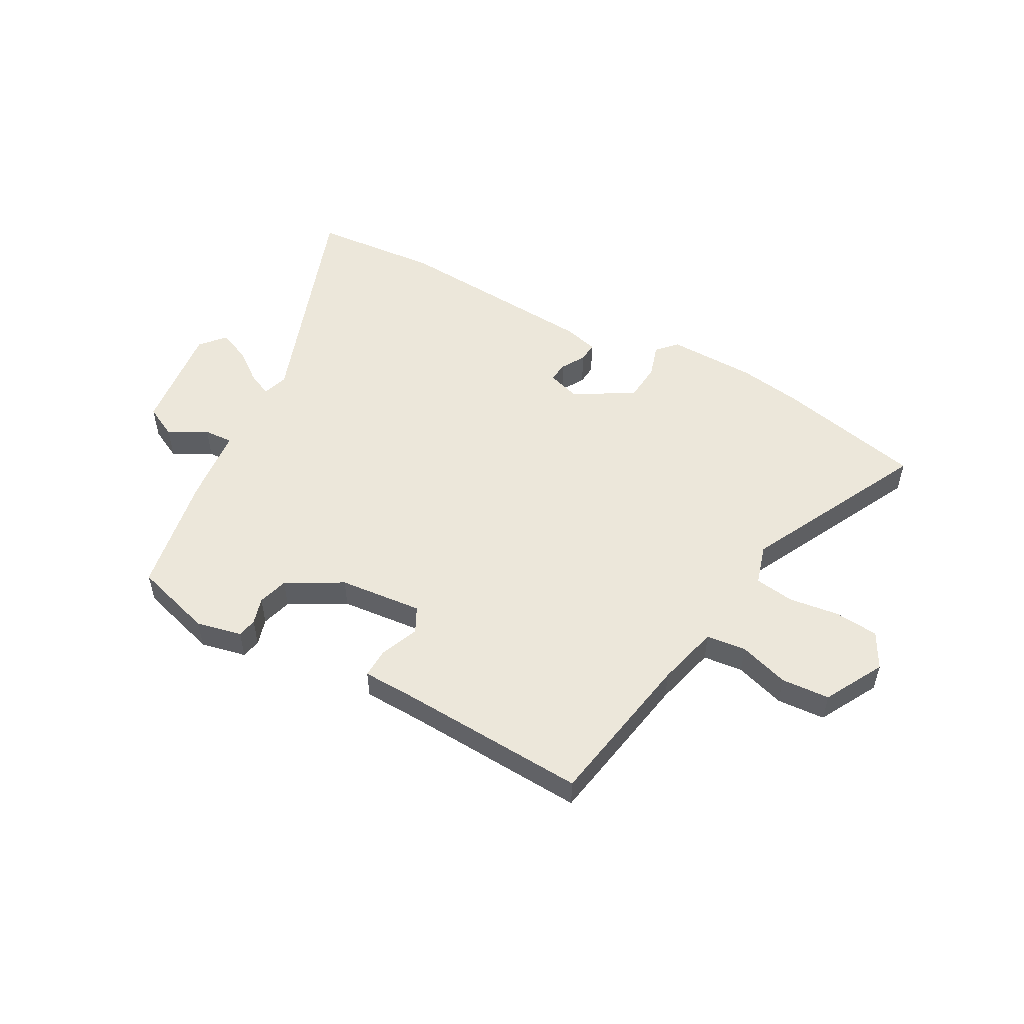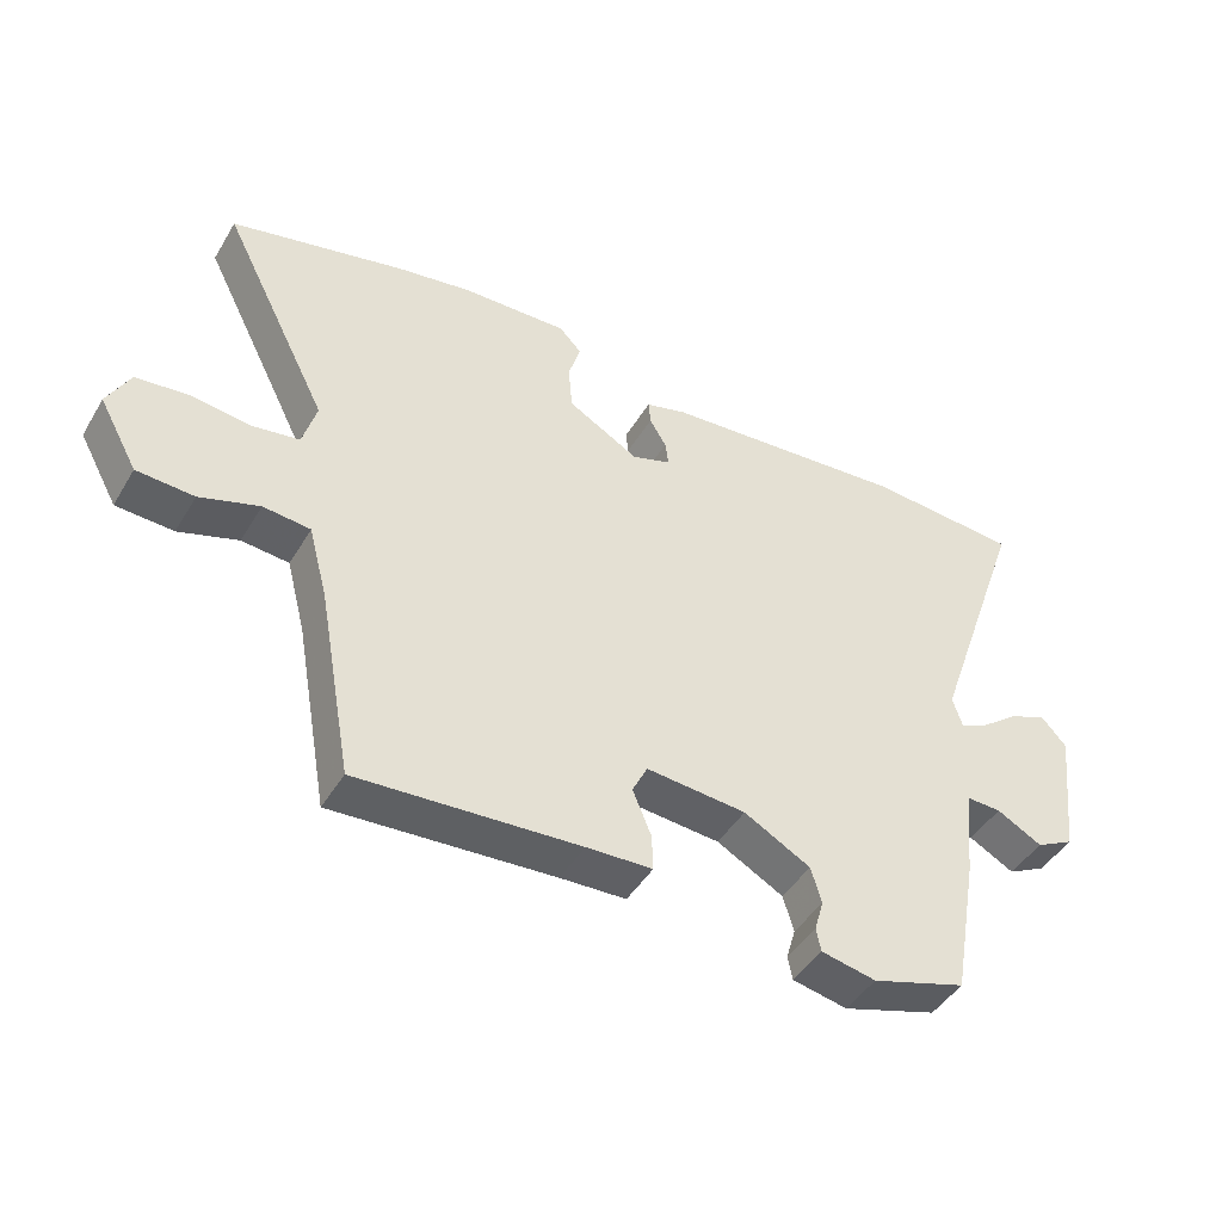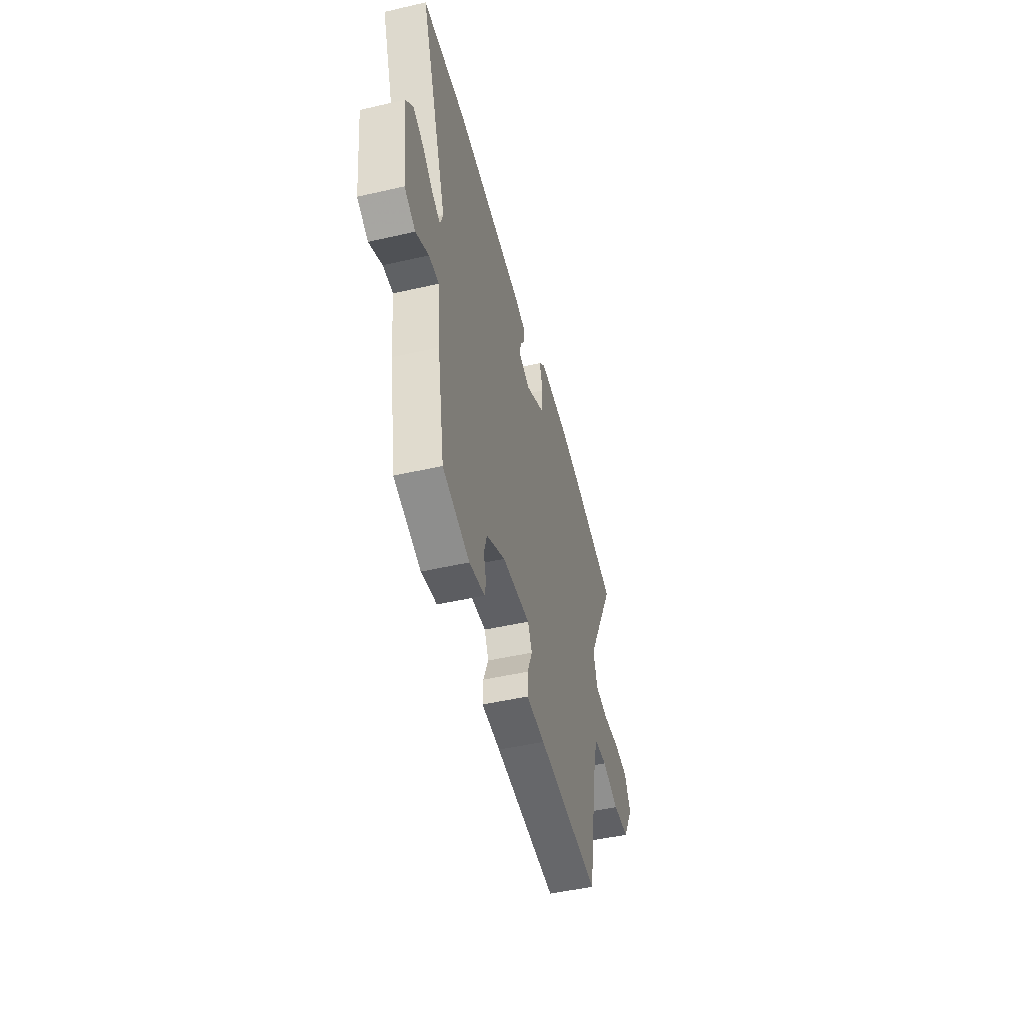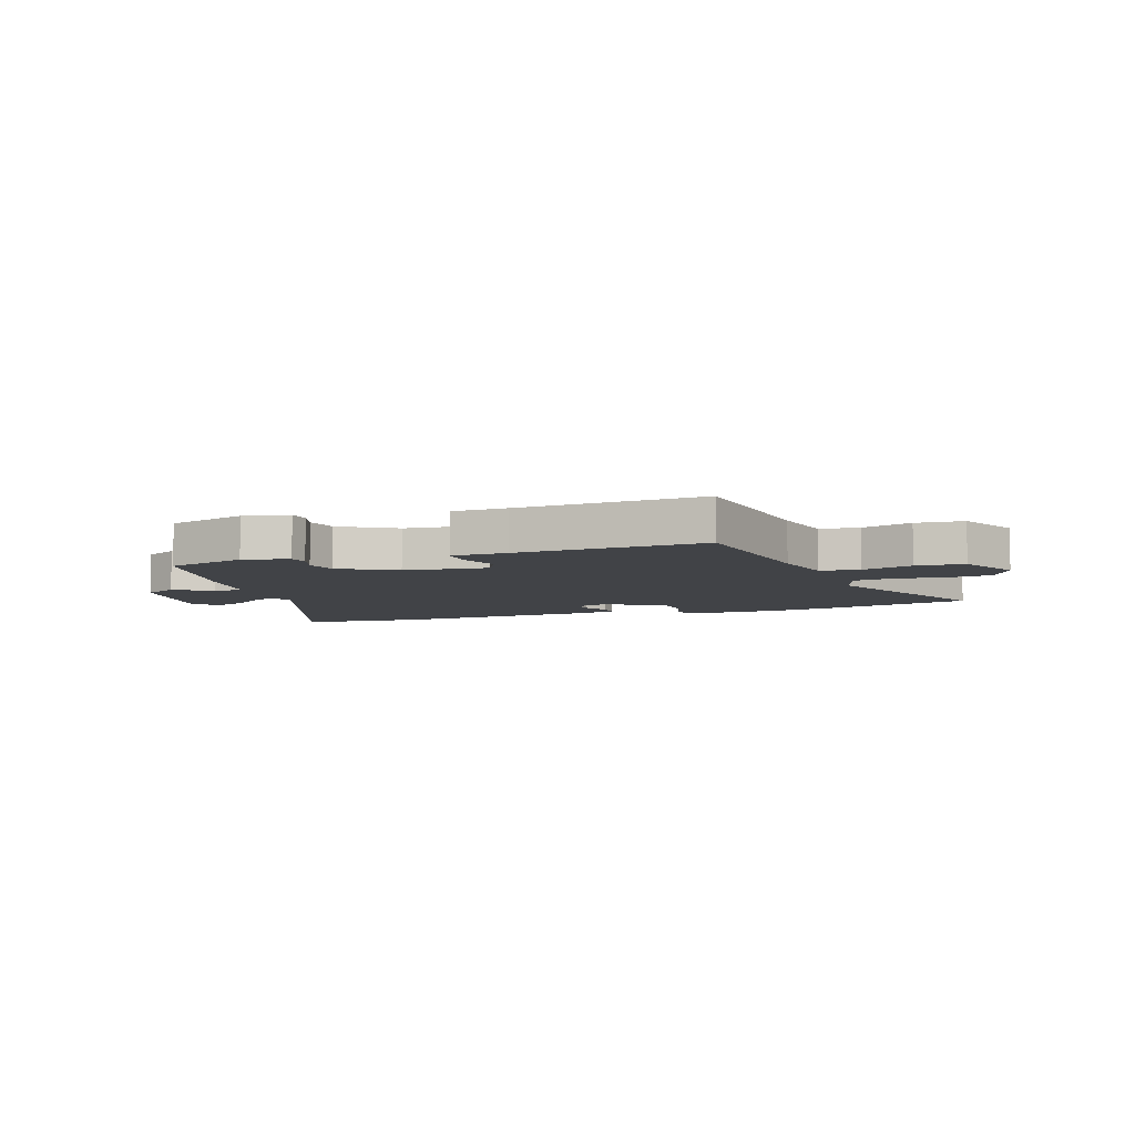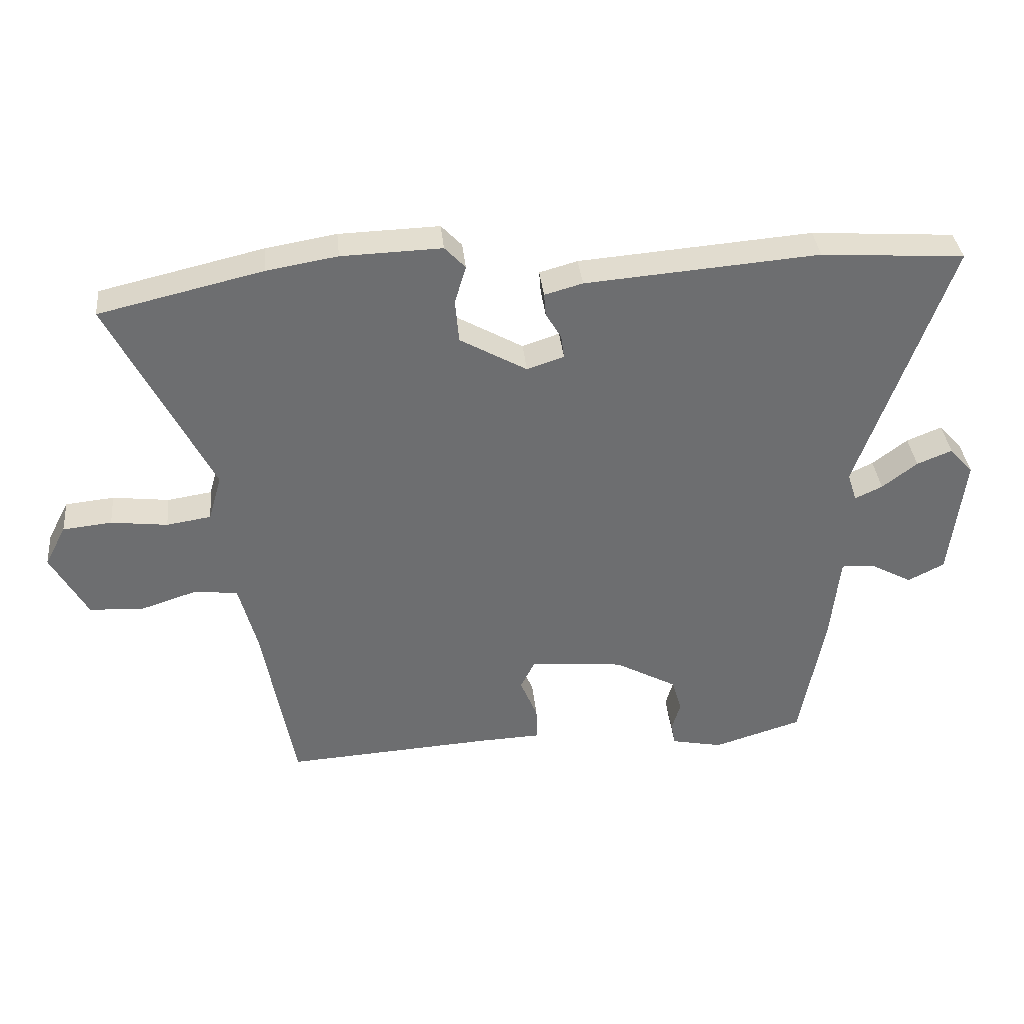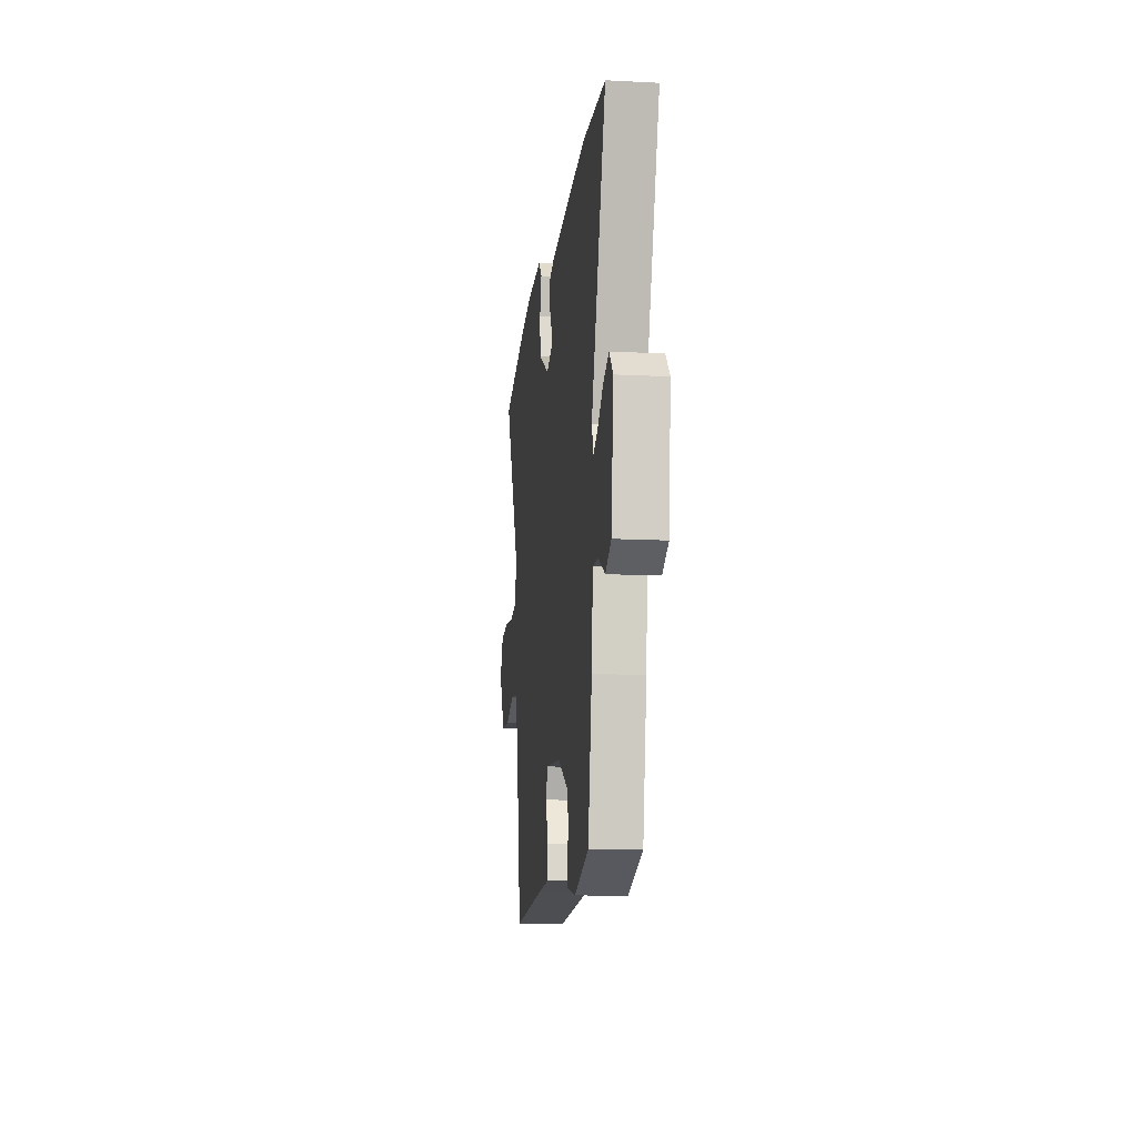
<metadata>
{"format":"obj","ext":"obj","renderer":"f3d","projection":"perspective","resolution":1024,"background":"white","views":[{"elev":52.2,"azim":-151.7,"up":"+Y"},{"elev":-45.1,"azim":-29.2,"up":"+Z"},{"elev":-48.7,"azim":104.3,"up":"+Z"},{"elev":-6.9,"azim":-162.5,"up":"+Y"},{"elev":36.2,"azim":-5.7,"up":"+Z"},{"elev":-13.4,"azim":83.4,"up":"+Z"}]}
</metadata>
<code>
v 0.459 0.07 0.503
v 0.688 0.07 0.487
v 0.543 0.07 0.074
v 0.558 0.07 0.028
v 0.602 0.07 0.049
v 0.658 0.07 0.092
v 0.714 0.07 0.115
v 0.752 0.07 0.073
v 0.729 0.07 -0.126
v 0.671 0.07 -0.156
v 0.603 0.07 -0.119
v 0.55 0.07 -0.117
v 0.536 0.07 -0.254
v 0.497 0.07 -0.471
v 0.355 0.07 -0.515
v 0.273 0.07 -0.498
v 0.266 0.07 -0.463
v 0.28 0.07 -0.415
v 0.264 0.07 -0.361
v 0.164 0.07 -0.306
v 0.014 0.07 -0.293
v -0.009 0.07 -0.339
v 0.019 0.07 -0.407
v 0.021 0.07 -0.461
v -0.078 0.07 -0.465
v -0.411 0.07 -0.486
v -0.462 0.07 -0.204
v -0.491 0.07 -0.093
v -0.562 0.07 -0.086
v -0.651 0.07 -0.115
v -0.737 0.07 -0.11
v -0.795 0.07 -0.005
v -0.761 0.07 0.06
v -0.683 0.07 0.068
v -0.593 0.07 0.057
v -0.522 0.07 0.068
v -0.501 0.07 0.141
v -0.663 0.07 0.462
v -0.402 0.07 0.523
v -0.289 0.07 0.542
v -0.129 0.07 0.547
v -0.096 0.07 0.512
v -0.114 0.07 0.451
v -0.108 0.07 0.382
v -0.001 0.07 0.321
v 0.058 0.07 0.341
v 0.053 0.07 0.378
v 0.028 0.07 0.42
v 0.025 0.07 0.456
v 0.086 0.07 0.473
v 0.459 0 0.503
v 0.688 0 0.487
v 0.543 0 0.074
v 0.558 0 0.028
v 0.602 0 0.049
v 0.658 0 0.092
v 0.714 0 0.115
v 0.752 0 0.073
v 0.729 0 -0.126
v 0.671 0 -0.156
v 0.603 0 -0.119
v 0.55 0 -0.117
v 0.536 0 -0.254
v 0.497 0 -0.471
v 0.355 0 -0.515
v 0.273 0 -0.498
v 0.266 0 -0.463
v 0.28 0 -0.415
v 0.264 0 -0.361
v 0.164 0 -0.306
v 0.014 0 -0.293
v -0.009 0 -0.339
v 0.019 0 -0.407
v 0.021 0 -0.461
v -0.078 0 -0.465
v -0.411 0 -0.486
v -0.462 0 -0.204
v -0.491 0 -0.093
v -0.562 0 -0.086
v -0.651 0 -0.115
v -0.737 0 -0.11
v -0.795 0 -0.005
v -0.761 0 0.06
v -0.683 0 0.068
v -0.593 0 0.057
v -0.522 0 0.068
v -0.501 0 0.141
v -0.663 0 0.462
v -0.402 0 0.523
v -0.289 0 0.542
v -0.129 0 0.547
v -0.096 0 0.512
v -0.114 0 0.451
v -0.108 0 0.382
v -0.001 0 0.321
v 0.058 0 0.341
v 0.053 0 0.378
v 0.028 0 0.42
v 0.025 0 0.456
v 0.086 0 0.473
f 47 48 49 50
f 46 47 50 1
f 40 41 42 43
f 40 43 44
f 37 38 39 40
f 36 37 40 44
f 32 33 34 35
f 32 35 36
f 29 30 31 32
f 28 29 32 36
f 27 28 36 44
f 25 26 27 44
f 22 23 24 25
f 21 22 25 44
f 15 16 17 18
f 15 18 19
f 12 13 14 15
f 12 15 19
f 8 9 10 11
f 8 11 12
f 5 6 7 8
f 4 5 8 12
f 3 4 12 19
f 46 1 2 3
f 45 46 3 19
f 20 21 44 45
f 19 20 45
f 100 99 98 97
f 51 100 97 96
f 93 92 91 90
f 94 93 90
f 90 89 88 87
f 94 90 87 86
f 85 84 83 82
f 86 85 82
f 82 81 80 79
f 86 82 79 78
f 94 86 78 77
f 94 77 76 75
f 75 74 73 72
f 94 75 72 71
f 68 67 66 65
f 69 68 65
f 65 64 63 62
f 69 65 62
f 61 60 59 58
f 62 61 58
f 58 57 56 55
f 62 58 55 54
f 69 62 54 53
f 53 52 51 96
f 69 53 96 95
f 95 94 71 70
f 95 70 69
f 1 51 52 2
f 2 52 53 3
f 3 53 54 4
f 4 54 55 5
f 5 55 56 6
f 6 56 57 7
f 7 57 58 8
f 8 58 59 9
f 9 59 60 10
f 10 60 61 11
f 11 61 62 12
f 12 62 63 13
f 13 63 64 14
f 14 64 65 15
f 15 65 66 16
f 16 66 67 17
f 17 67 68 18
f 18 68 69 19
f 19 69 70 20
f 20 70 71 21
f 21 71 72 22
f 22 72 73 23
f 23 73 74 24
f 24 74 75 25
f 25 75 76 26
f 26 76 77 27
f 27 77 78 28
f 28 78 79 29
f 29 79 80 30
f 30 80 81 31
f 31 81 82 32
f 32 82 83 33
f 33 83 84 34
f 34 84 85 35
f 35 85 86 36
f 36 86 87 37
f 37 87 88 38
f 38 88 89 39
f 39 89 90 40
f 40 90 91 41
f 41 91 92 42
f 42 92 93 43
f 43 93 94 44
f 44 94 95 45
f 45 95 96 46
f 46 96 97 47
f 47 97 98 48
f 48 98 99 49
f 49 99 100 50
f 50 100 51 1

</code>
